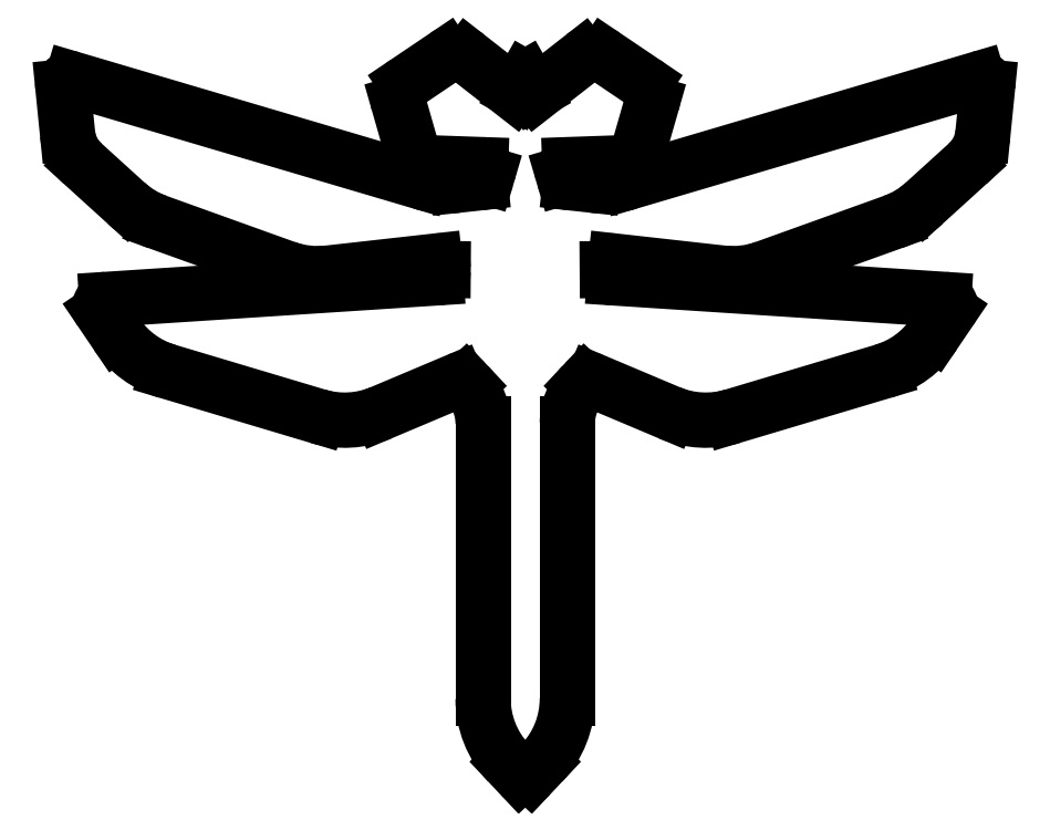
<metadata>
{"format":"dxf","ext":"dxf","renderer":"ezdxf+matplotlib","layout":"modelspace","background":"white","min_lineweight":24,"dpi":150}
</metadata>
<code>
0
SECTION
2
ENTITIES
0
ARC
8
0
10
-11.6
20
34.18
40
2
50
124
51
196
0
LINE
8
0
10
-12.72
20
35.84
11
-8.499
21
38.68
0
ARC
8
0
10
-7.38
20
37.03
40
2
50
52
51
124
0
LINE
8
0
10
-6.149
20
38.6
11
-1.172
21
34.71
0
ARC
8
0
10
-1.049
20
34.87
40
0.2
50
232
51
330.3
0
LINE
8
0
10
-0.8754
20
34.77
11
4.447e-15
21
36.31
0
LINE
8
0
10
4.447e-15
20
36.31
11
0.8754
21
34.77
0
ARC
8
0
10
1.049
20
34.87
40
0.2
50
209.7
51
308
0
LINE
8
0
10
1.172
20
34.71
11
6.149
21
38.6
0
ARC
8
0
10
7.38
20
37.03
40
2
50
56
51
128
0
LINE
8
0
10
8.499
20
38.68
11
12.72
21
35.84
0
ARC
8
0
10
11.6
20
34.18
40
2
50
344
51
56
0
LINE
8
0
10
13.53
20
33.63
11
12.12
21
28.73
0
ARC
8
0
10
10.2
20
29.28
40
2
50
272
51
344
0
LINE
8
0
10
10.27
20
27.28
11
4.758
21
27.09
0
ARC
8
0
10
4.786
20
26.29
40
0.8
50
92
51
196.5
0
LINE
8
0
10
4.018
20
26.06
11
4.119
21
25.72
0
ARC
8
0
10
4.887
20
25.95
40
0.8
50
196.5
51
263.8
0
LINE
8
0
10
4.8
20
25.15
11
7.237
21
24.89
0
ARC
8
0
10
8.318
20
34.83
40
10
50
263.8
51
286.5
0
LINE
8
0
10
11.15
20
25.24
11
48.36
21
36.23
0
ARC
8
0
10
48.59
20
35.46
40
0.8
50
354.3
51
106.5
0
LINE
8
0
10
49.38
20
35.38
11
48.88
21
30.4
0
ARC
8
0
10
43.91
20
30.9
40
5
50
312.2
51
354.3
0
LINE
8
0
10
47.27
20
27.2
11
42.62
21
22.97
0
ARC
8
0
10
35.9
20
30.37
40
10
50
289.8
51
312.2
0
LINE
8
0
10
39.28
20
20.96
11
25.55
21
16.03
0
ARC
8
0
10
22.17
20
25.44
40
10
50
263.6
51
289.8
0
LINE
8
0
10
21.06
20
15.5
11
9.656
21
16.78
0
ARC
8
0
10
9.567
20
15.98
40
0.8
50
83.62
51
180.4
0
LINE
8
0
10
8.767
20
15.98
11
8.768
21
15.78
0
ARC
8
0
10
9.568
20
15.79
40
0.8
50
180.4
51
266.3
0
LINE
8
0
10
9.516
20
14.99
11
44.7
21
12.7
0
ARC
8
0
10
44.65
20
11.9
40
0.8
50
325.9
51
86.27
0
LINE
8
0
10
45.31
20
11.45
11
43.64
21
8.991
0
ARC
8
0
10
35.37
20
14.6
40
10
50
286.6
51
325.9
0
LINE
8
0
10
38.23
20
5.021
11
22.14
21
0.2174
0
ARC
8
0
10
19.28
20
9.799
40
10
50
247.1
51
286.6
0
LINE
8
0
10
15.4
20
0.5852
11
7.261
21
4.017
0
ARC
8
0
10
6.95
20
3.279
40
0.8
50
67.13
51
136.7
0
LINE
8
0
10
6.368
20
3.828
11
6.13
21
3.575
0
ARC
8
0
10
10.5
20
-0.5364
40
6
50
136.7
51
180
0
LINE
8
0
10
4.5
20
-0.5364
11
4.5
21
-29.94
0
ARC
8
0
10
-5.5
20
-29.94
40
10
50
316.7
51
360
0
LINE
8
0
10
1.783
20
-36.8
11
0.5827
21
-38.07
0
ARC
8
0
10
-5.961e-15
20
-37.52
40
0.8
50
223.3
51
316.7
0
LINE
8
0
10
-0.5827
20
-38.07
11
-1.783
21
-36.8
0
ARC
8
0
10
5.5
20
-29.94
40
10
50
180
51
223.3
0
LINE
8
0
10
-4.5
20
-29.94
11
-4.5
21
-0.5364
0
ARC
8
0
10
-10.5
20
-0.5364
40
6
50
360
51
43.25
0
LINE
8
0
10
-6.13
20
3.575
11
-6.368
21
3.828
0
ARC
8
0
10
-6.95
20
3.279
40
0.8
50
43.25
51
112.9
0
LINE
8
0
10
-7.261
20
4.017
11
-15.4
21
0.5852
0
ARC
8
0
10
-19.28
20
9.799
40
10
50
253.4
51
292.9
0
LINE
8
0
10
-22.14
20
0.2174
11
-38.23
21
5.021
0
ARC
8
0
10
-35.37
20
14.6
40
10
50
214.1
51
253.4
0
LINE
8
0
10
-43.64
20
8.991
11
-45.31
21
11.45
0
ARC
8
0
10
-44.65
20
11.9
40
0.8
50
93.73
51
214.1
0
LINE
8
0
10
-44.7
20
12.7
11
-9.516
21
14.99
0
ARC
8
0
10
-9.568
20
15.79
40
0.8
50
273.7
51
359.6
0
LINE
8
0
10
-8.768
20
15.78
11
-8.767
21
15.98
0
ARC
8
0
10
-9.567
20
15.98
40
0.8
50
359.6
51
96.38
0
LINE
8
0
10
-9.656
20
16.78
11
-21.06
21
15.5
0
ARC
8
0
10
-22.17
20
25.44
40
10
50
250.2
51
276.4
0
LINE
8
0
10
-25.55
20
16.03
11
-39.28
21
20.96
0
ARC
8
0
10
-35.9
20
30.37
40
10
50
227.8
51
250.2
0
LINE
8
0
10
-42.62
20
22.97
11
-47.27
21
27.2
0
ARC
8
0
10
-43.91
20
30.9
40
5
50
185.7
51
227.8
0
LINE
8
0
10
-48.88
20
30.4
11
-49.38
21
35.38
0
ARC
8
0
10
-48.59
20
35.46
40
0.8
50
73.55
51
185.7
0
LINE
8
0
10
-48.36
20
36.23
11
-11.15
21
25.24
0
ARC
8
0
10
-8.318
20
34.83
40
10
50
253.5
51
276.2
0
LINE
8
0
10
-7.237
20
24.89
11
-4.8
21
25.15
0
ARC
8
0
10
-4.887
20
25.95
40
0.8
50
276.2
51
343.5
0
LINE
8
0
10
-4.119
20
25.72
11
-4.018
21
26.06
0
ARC
8
0
10
-4.786
20
26.29
40
0.8
50
343.5
51
88
0
LINE
8
0
10
-4.758
20
27.09
11
-10.27
21
27.28
0
ARC
8
0
10
-10.2
20
29.28
40
2
50
196
51
268
0
LINE
8
0
10
-12.12
20
28.73
11
-13.53
21
33.63
0
ENDSEC
0
EOF

</code>
